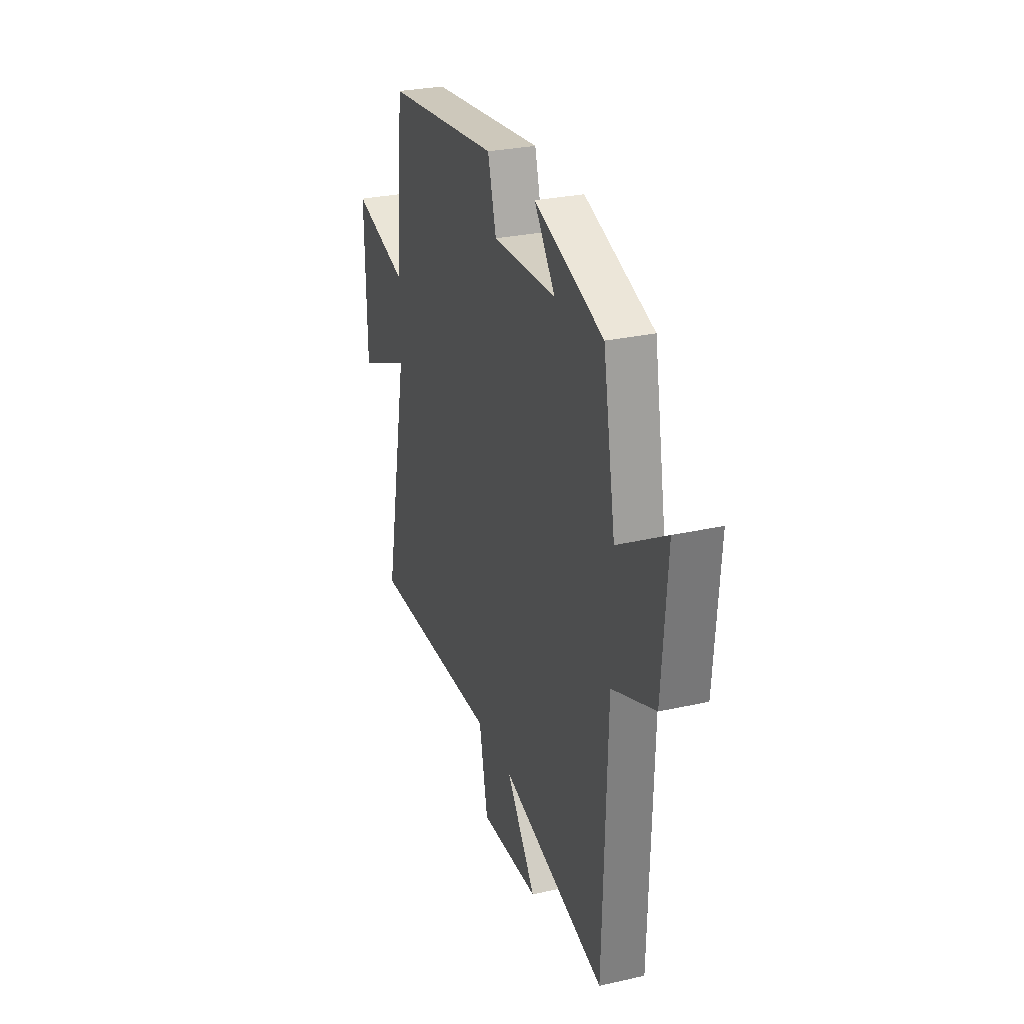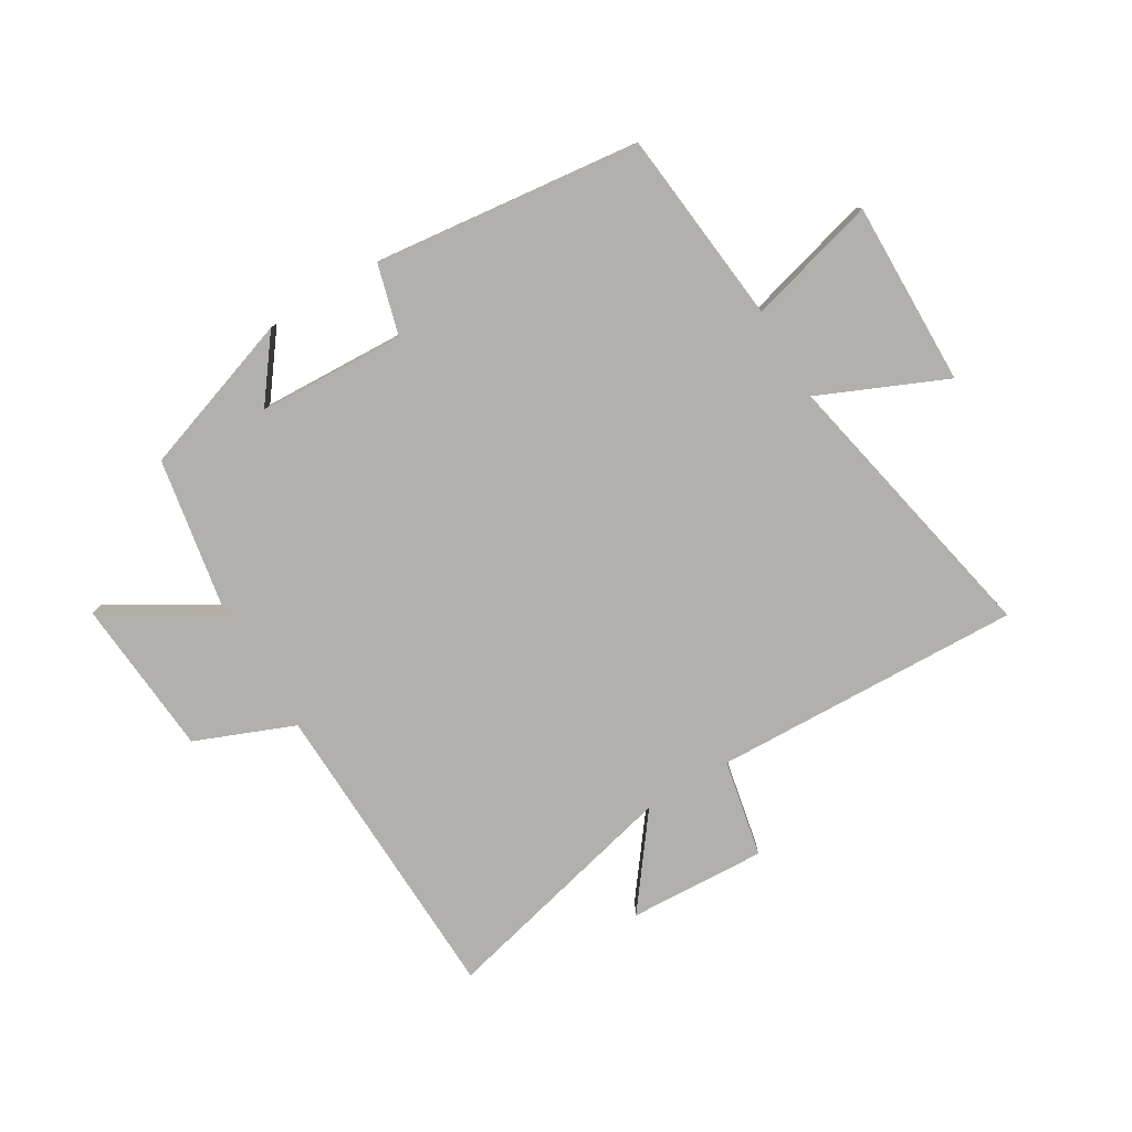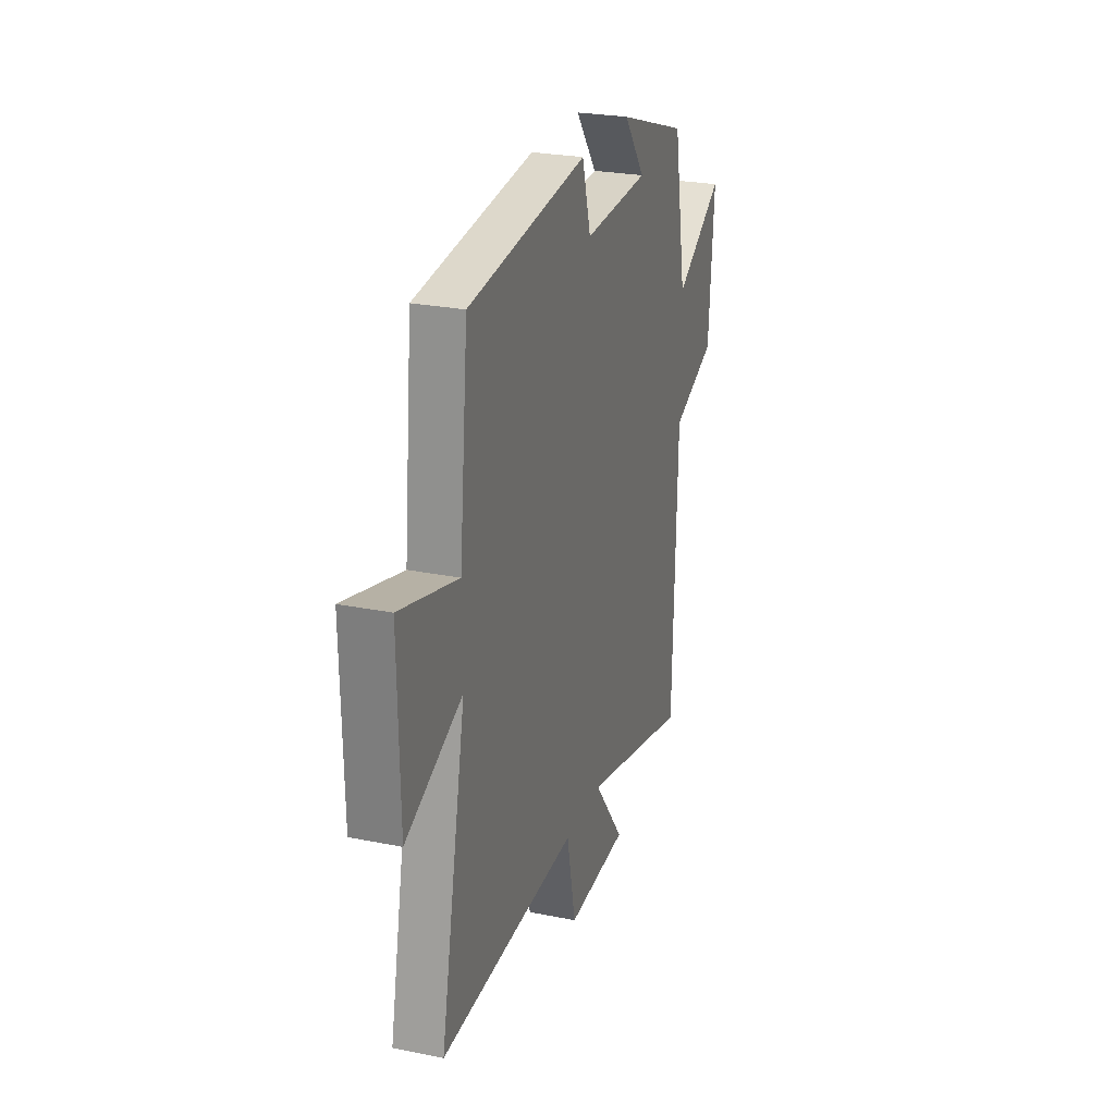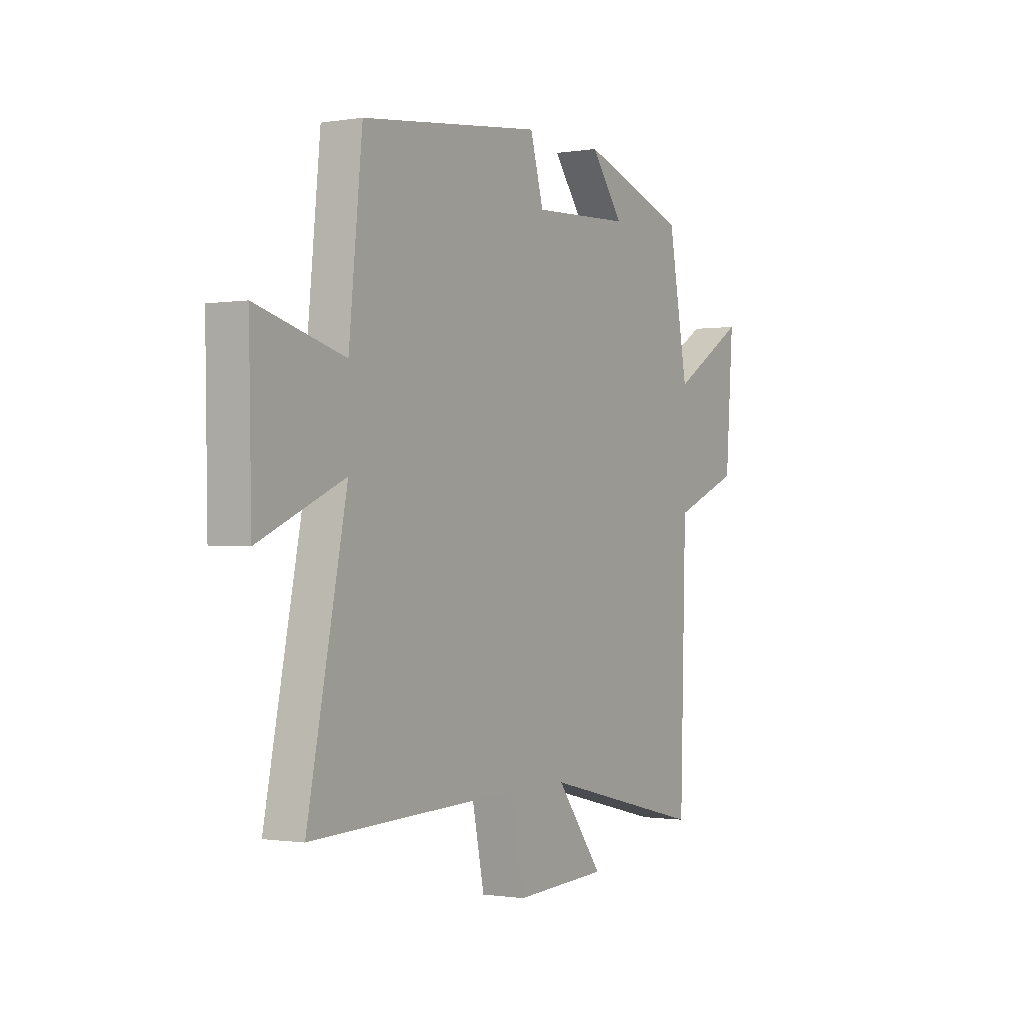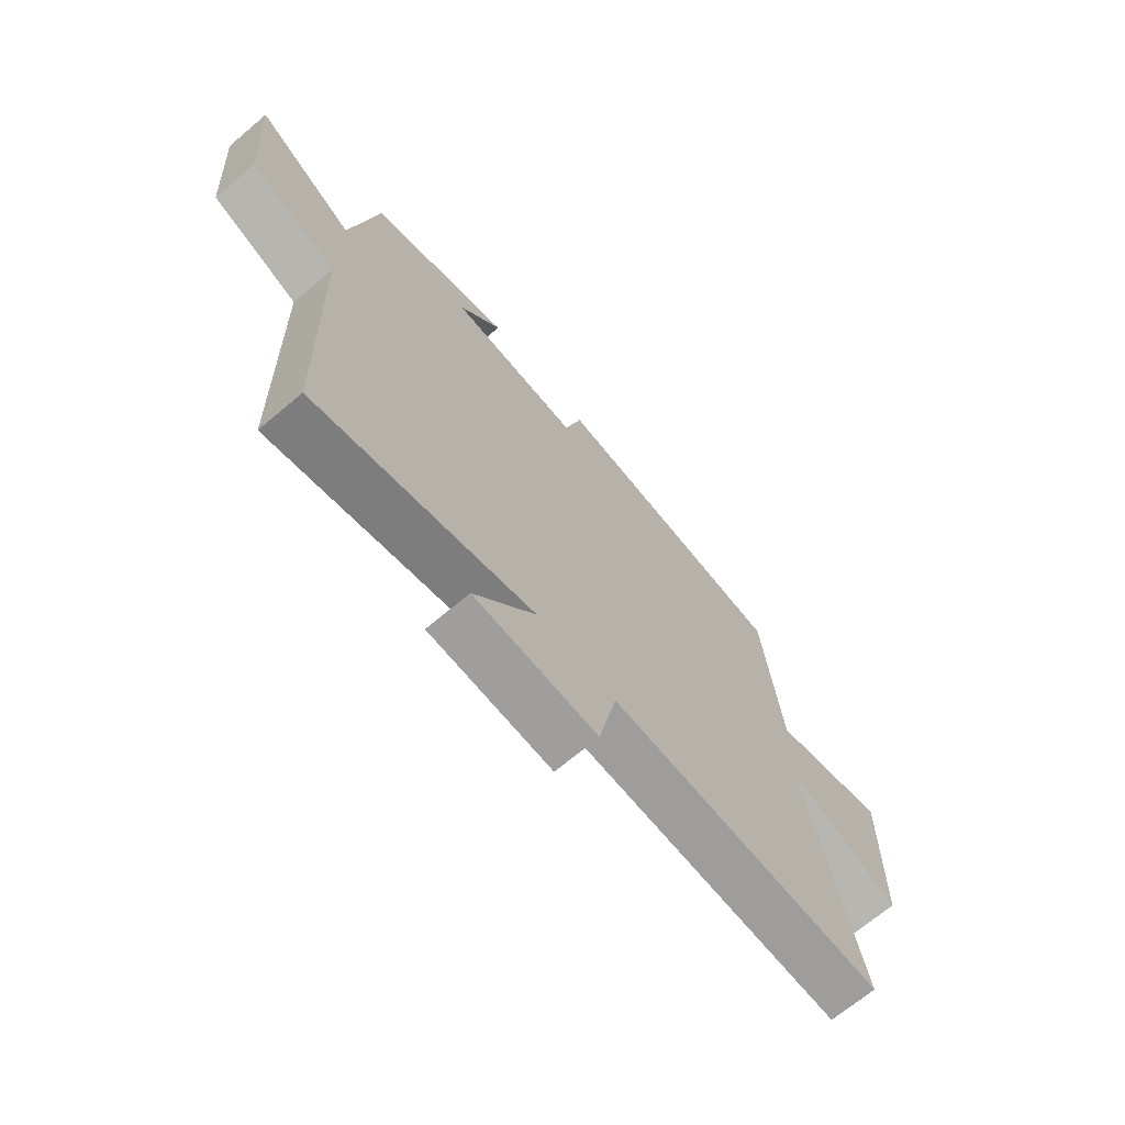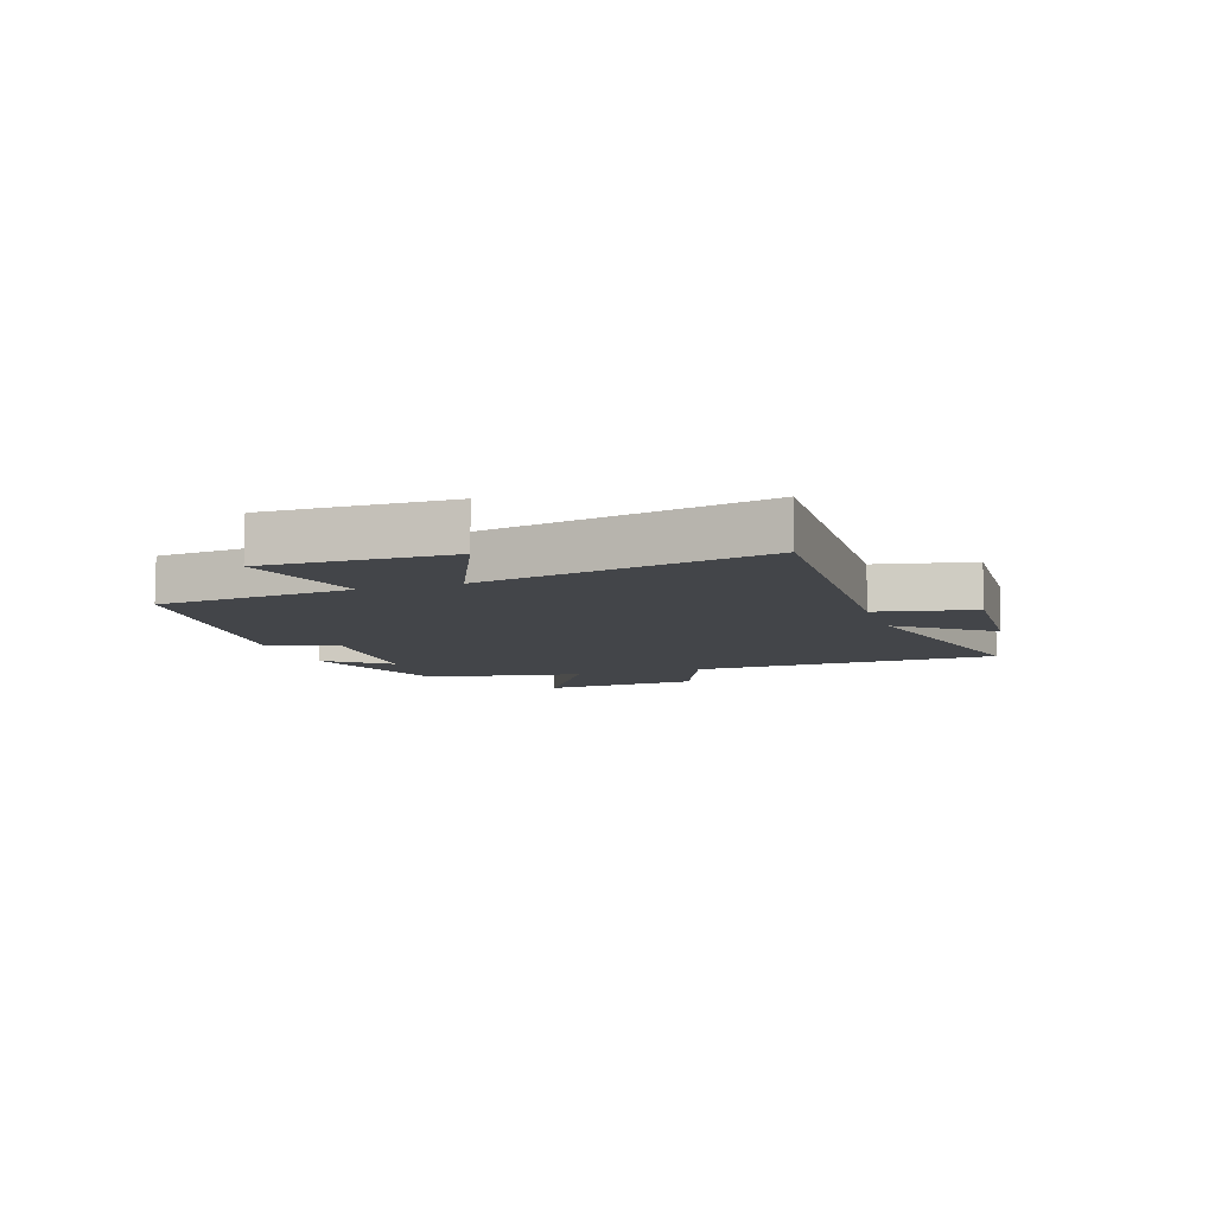
<metadata>
{"format":"obj","ext":"obj","renderer":"f3d","projection":"perspective","resolution":1024,"background":"white","views":[{"elev":28.7,"azim":-108.6,"up":"+Z"},{"elev":-78.7,"azim":31.1,"up":"+Y"},{"elev":25.6,"azim":107.9,"up":"+Z"},{"elev":-0.9,"azim":121.0,"up":"+Z"},{"elev":-69.1,"azim":-49.8,"up":"+Z"},{"elev":-8.6,"azim":108.5,"up":"+Y"}]}
</metadata>
<code>
v 0.467 0.07 0.446
v 0.5 0.07 0.117
v 0.718 0.07 0.175
v 0.712 0.07 -0.135
v 0.5 0.07 -0.041
v 0.597 0.07 -0.52
v 0.076 0.07 -0.5
v 0.042 0.07 -0.664
v -0.19 0.07 -0.652
v -0.074 0.07 -0.5
v -0.485 0.07 -0.599
v -0.5 0.07 -0.077
v -0.666 0.07 -0.009
v -0.686 0.07 0.257
v -0.5 0.07 0.143
v -0.451 0.07 0.411
v -0.183 0.07 0.5
v -0.264 0.07 0.394
v -0.016 0.07 0.382
v 0.017 0.07 0.5
v 0.467 0 0.446
v 0.5 0 0.117
v 0.718 0 0.175
v 0.712 0 -0.135
v 0.5 0 -0.041
v 0.597 0 -0.52
v 0.076 0 -0.5
v 0.042 0 -0.664
v -0.19 0 -0.652
v -0.074 0 -0.5
v -0.485 0 -0.599
v -0.5 0 -0.077
v -0.666 0 -0.009
v -0.686 0 0.257
v -0.5 0 0.143
v -0.451 0 0.411
v -0.183 0 0.5
v -0.264 0 0.394
v -0.016 0 0.382
v 0.017 0 0.5
f 19 20 1 2
f 18 19 2
f 15 16 17 18
f 15 18 2
f 12 13 14 15
f 10 11 12 15
f 10 15 2
f 7 8 9 10
f 7 10 2
f 5 6 7
f 5 7 2
f 2 3 4 5
f 22 21 40 39
f 22 39 38
f 38 37 36 35
f 22 38 35
f 35 34 33 32
f 35 32 31 30
f 22 35 30
f 30 29 28 27
f 22 30 27
f 27 26 25
f 22 27 25
f 25 24 23 22
f 1 21 22 2
f 2 22 23 3
f 3 23 24 4
f 4 24 25 5
f 5 25 26 6
f 6 26 27 7
f 7 27 28 8
f 8 28 29 9
f 9 29 30 10
f 10 30 31 11
f 11 31 32 12
f 12 32 33 13
f 13 33 34 14
f 14 34 35 15
f 15 35 36 16
f 16 36 37 17
f 17 37 38 18
f 18 38 39 19
f 19 39 40 20
f 20 40 21 1

</code>
